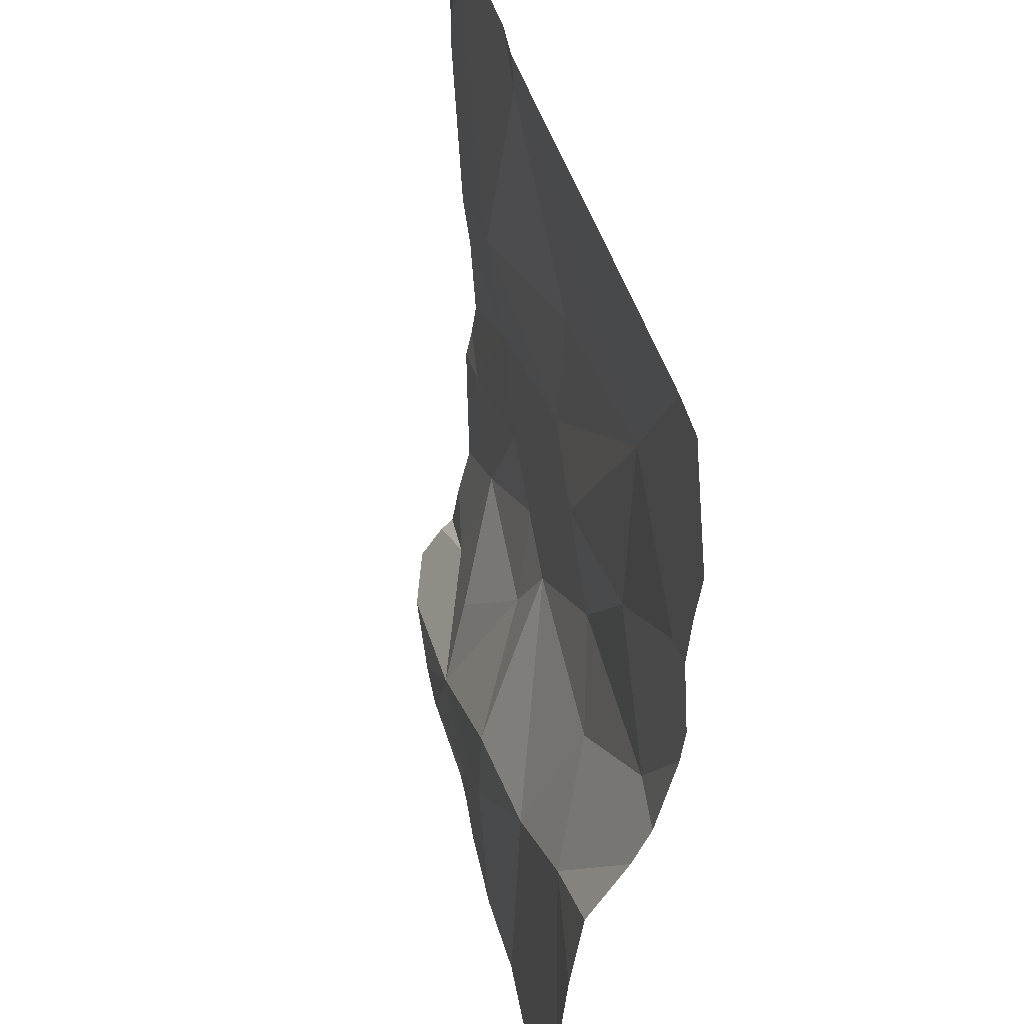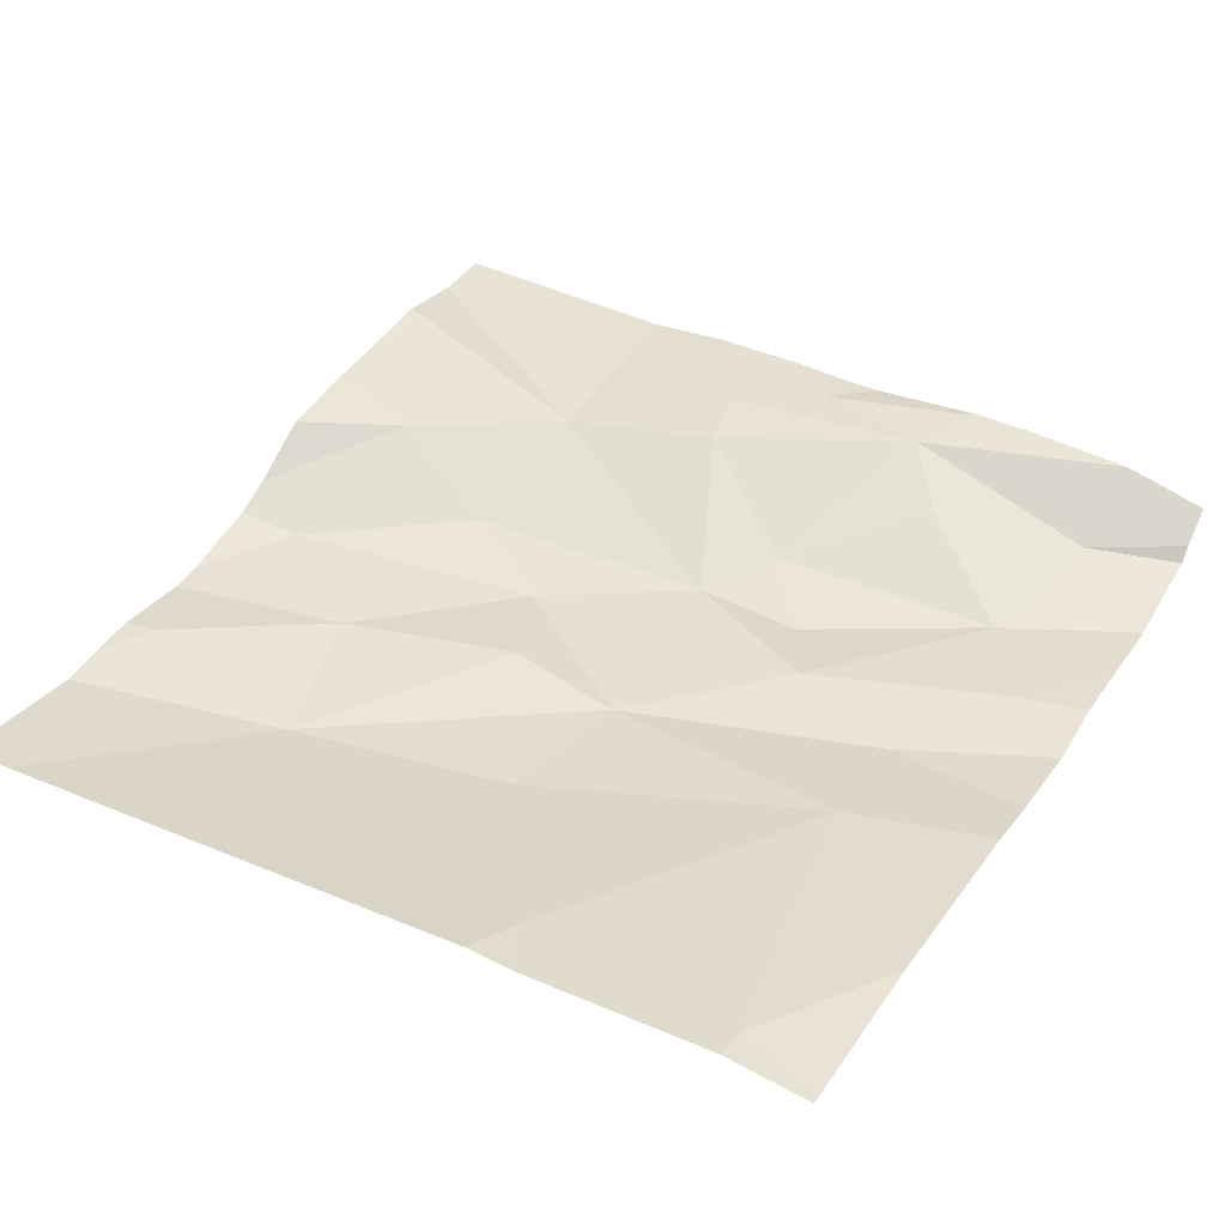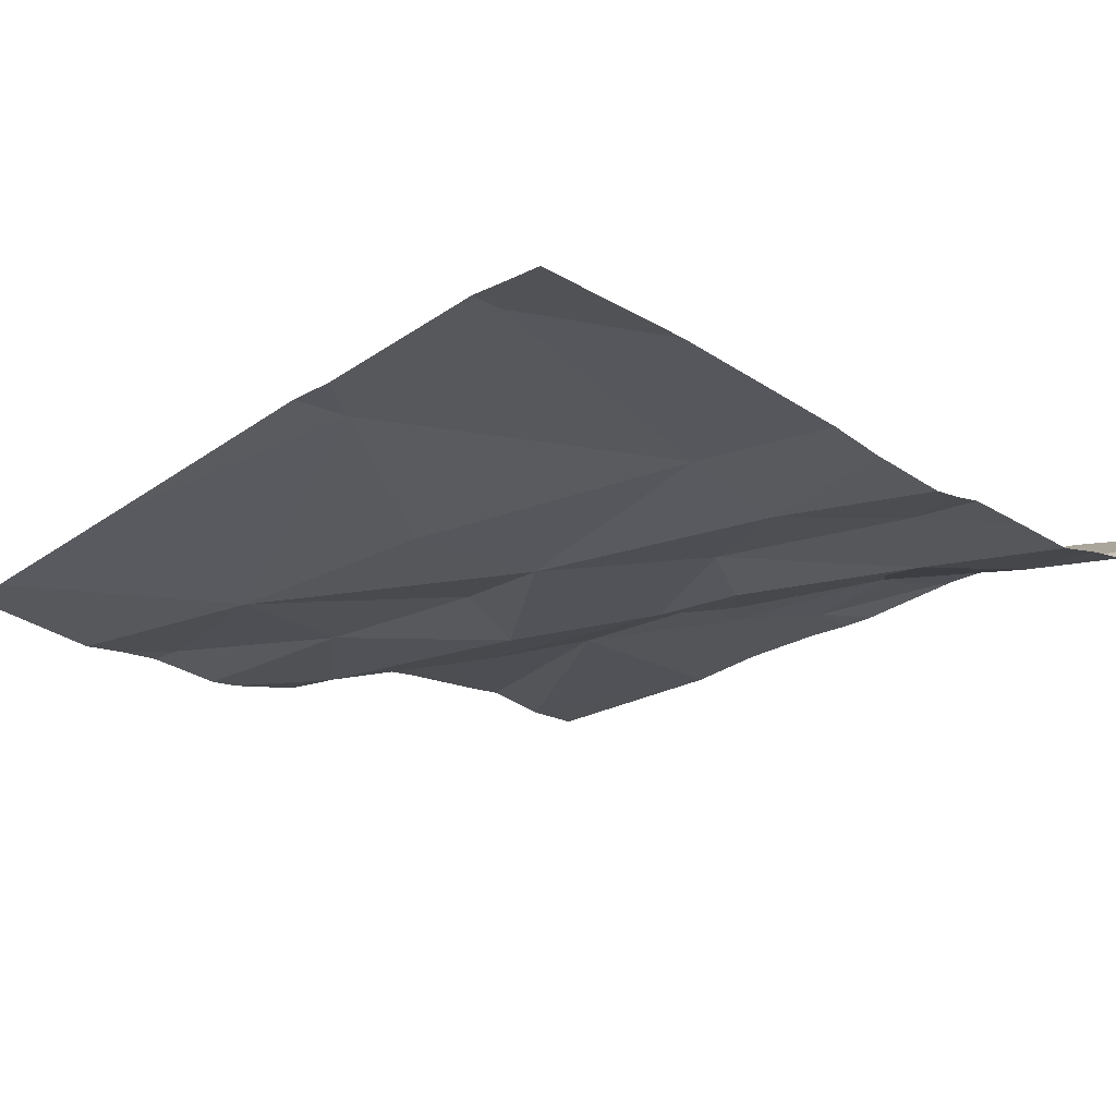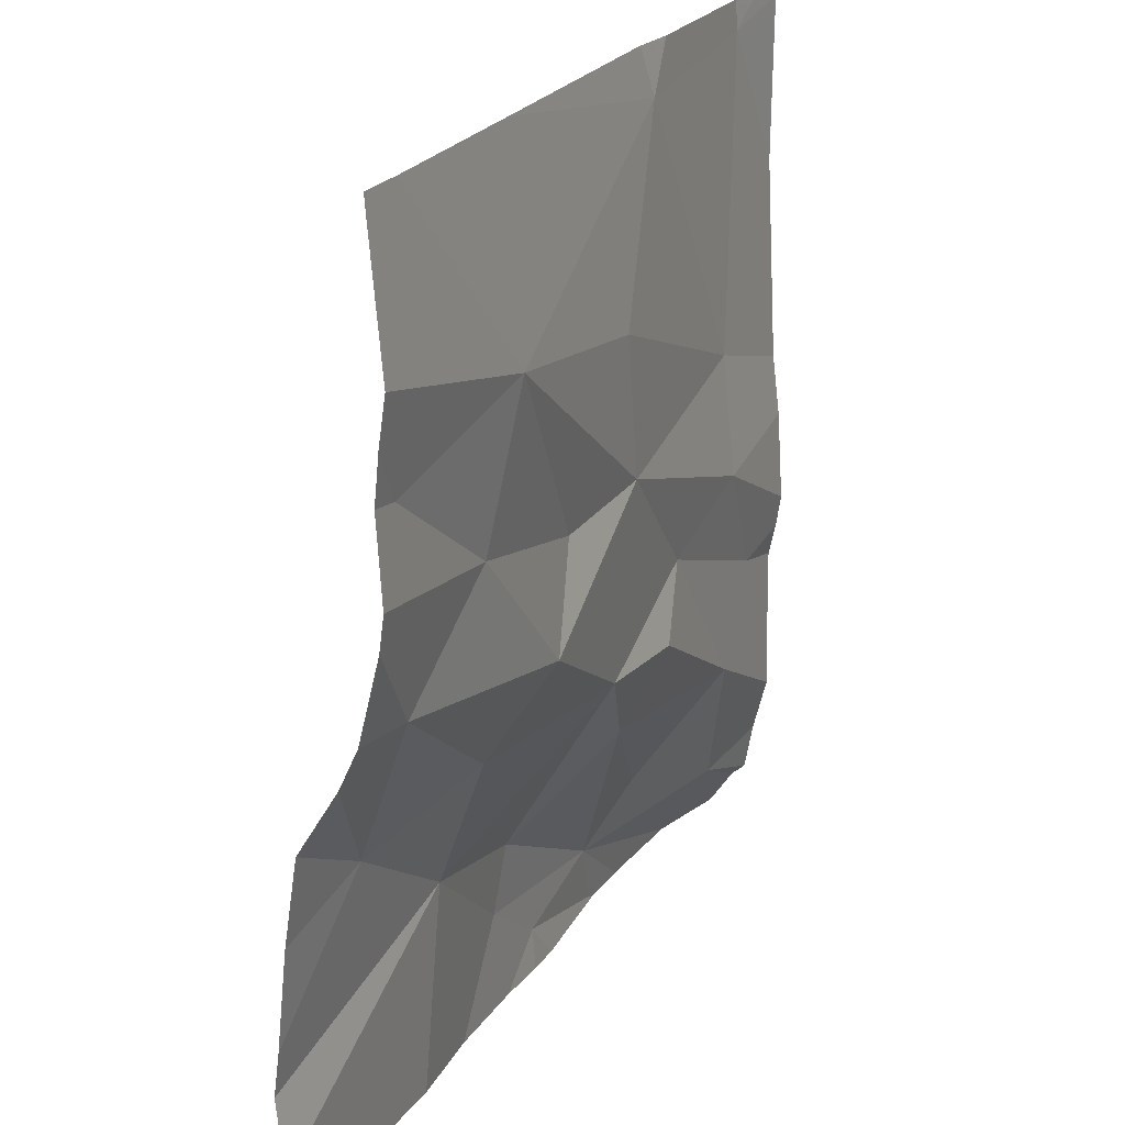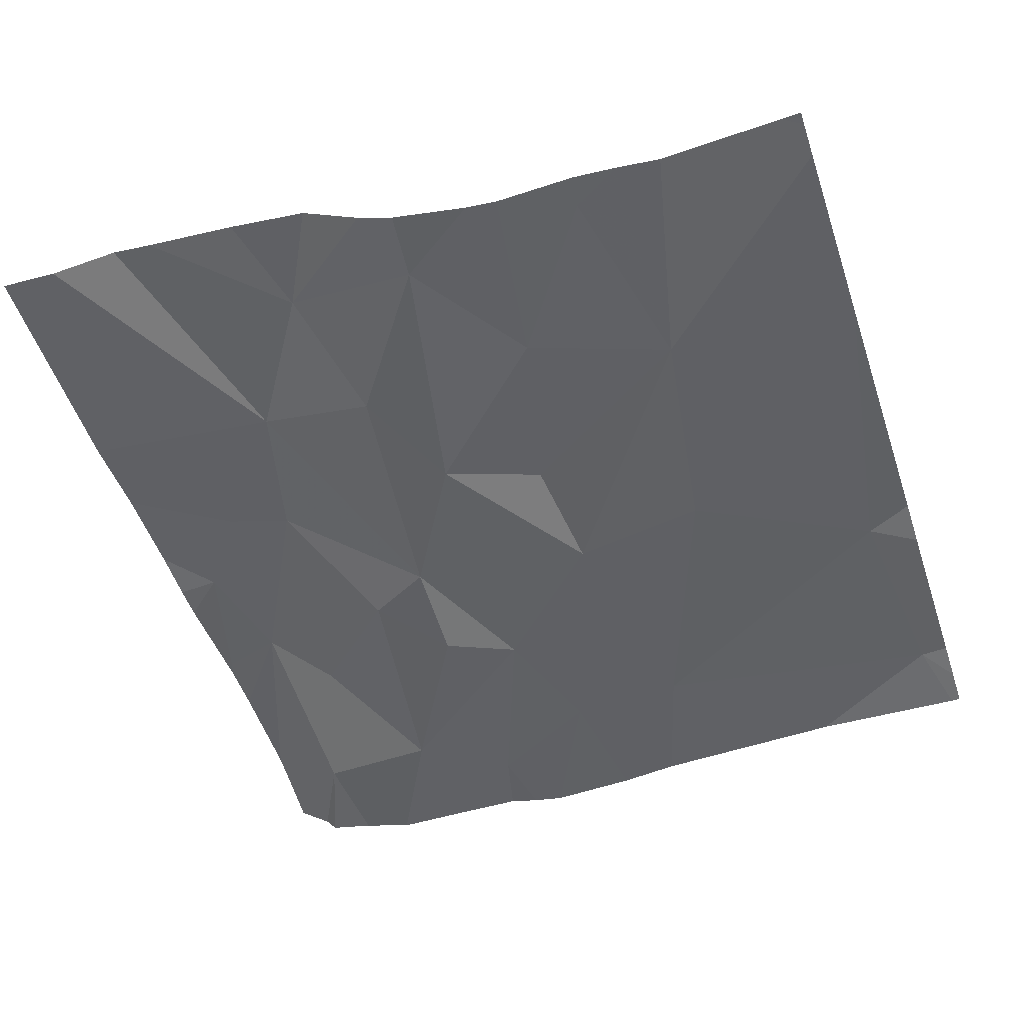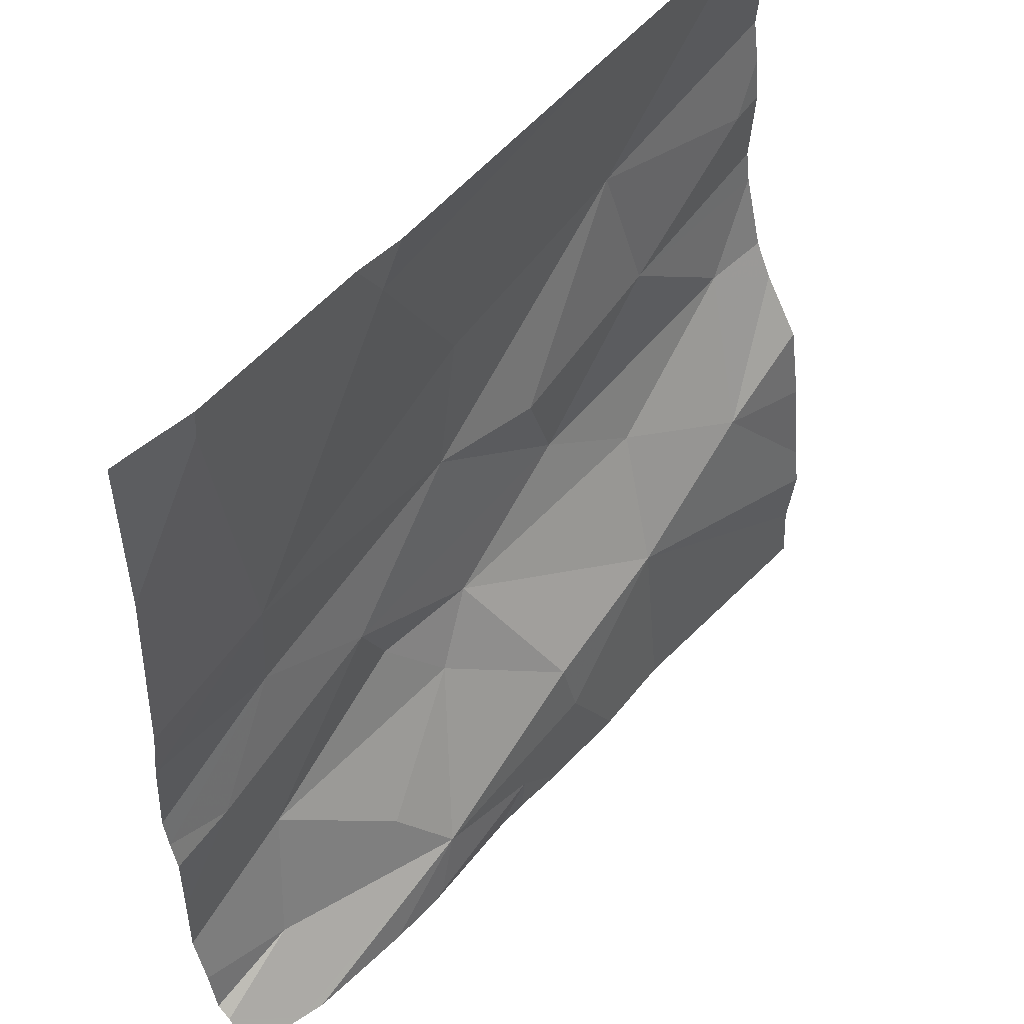
<metadata>
{"format":"obj","ext":"obj","renderer":"f3d","projection":"perspective","resolution":1024,"background":"white","views":[{"elev":41.1,"azim":77.6,"up":"+Y"},{"elev":36.5,"azim":-149.7,"up":"+Z"},{"elev":-25.5,"azim":-133.7,"up":"+Z"},{"elev":21.7,"azim":113.3,"up":"+Y"},{"elev":-48.4,"azim":108.2,"up":"+Z"},{"elev":50.7,"azim":-50.6,"up":"+Y"}]}
</metadata>
<code>
v -114.3 237.8 483.2
v -114.2 237.6 483.2
v -113.5 237.6 483.2
v -113.5 237.8 483.2
v -113.5 237.9 483.2
v -114.1 238.1 483.2
v -113.7 238.1 483.2
v -114.3 237.5 483.2
v -113.5 237.2 483.3
v -113.5 238 483.2
v -114.1 237.6 483.2
v -113.5 237.5 483.3
v -114.3 238.1 483.2
v -113.5 237.4 483.3
v -114.3 237.4 483.2
v -113.5 237.9 483.2
v -114.3 237.2 483.2
v -114.1 237.3 483.2
v -114.1 237.2 483.3
v -114.1 237.2 483.3
v -114.1 238.1 483.2
v -114.3 237.2 483.3
v -114.1 237.2 483.3
v -113.6 237.5 483.3
v -113.5 237.2 483.3
v -113.5 237.9 483.2
v -113.7 237.9 483.2
v -114 237.4 483.2
v -113.9 237.3 483.3
v -114.1 237.5 483.2
v -114.2 237.2 483.3
v -113.8 237.2 483.3
v -113.9 237.9 483.2
v -114 237.7 483.2
v -113.7 237.2 483.3
v -113.5 238.1 483.2
v -114.4 238.1 483.2
v -113.8 237.7 483.2
v -114.3 237.2 483.3
v -113.7 237.7 483.2
v -114 237.2 483.3
v -113.7 237.4 483.3
v -113.9 237.3 483.3
v -114.1 238.1 483.2
v -114 237.5 483.2
v -114 237.2 483.3
v -113.7 237.5 483.2
v -113.5 237.6 483.2
v -113.8 237.6 483.2
v -113.9 237.2 483.3
v -114.4 237.6 483.2
v -114.4 237.7 483.2
v -114.4 237.5 483.2
v -114.4 237.5 483.2
v -114.4 238.1 483.2
v -114.4 237.3 483.2
v -114.4 237.2 483.2
v -114.4 237.2 483.2
v -114.3 238.1 483.2
v -114.4 237.5 483.2
v -114.4 237.3 483.2
v -114.4 237.4 483.2
v -114.4 237.9 483.2
v -113.5 237.3 483.3
v -114.4 238.1 483.2
v -113.5 237.7 483.2
v -113.5 237.8 483.2
v -113.5 237.6 483.2
v -113.5 237.3 483.3
v -113.5 238.1 483.2
v -114 237.2 483.3
v -114.1 237.2 483.3
v -113.5 237.2 483.3
v -114.4 237.2 483.3
v -114.4 237.2 483.3
v -113.5 238.1 483.2
v -113.5 238.1 483.2
v -113.5 238.1 483.2
f 51 1 52
f 66 48 68
f 11 2 8
f 73 9 35
f 11 8 15
f 19 18 17
f 19 17 39
f 77 70 78
f 39 58 74
f 64 42 9
f 56 15 61
f 9 42 35
f 54 2 60
f 61 8 62
f 72 20 23
f 52 13 63
f 20 19 31
f 17 18 15
f 59 21 6
f 27 26 16
f 29 28 19
f 28 18 19
f 30 11 15
f 71 46 41
f 27 33 34
f 41 46 20
f 34 38 27
f 40 27 38
f 76 10 70
f 43 29 19
f 42 43 32
f 15 18 28
f 29 43 42
f 45 29 42
f 19 46 43
f 32 46 50
f 42 47 45
f 65 55 37
f 37 13 59
f 40 48 66
f 47 48 49
f 40 49 48
f 50 46 71
f 48 24 3
f 24 42 64
f 34 11 49
f 49 45 47
f 38 34 49
f 49 40 38
f 44 21 7
f 4 40 67
f 40 26 27
f 2 11 34
f 45 49 11
f 33 1 34
f 11 30 45
f 42 24 47
f 45 28 29
f 28 45 30
f 21 1 33
f 35 42 32
f 48 47 24
f 15 28 30
f 41 20 72
f 19 20 46
f 7 27 36
f 21 33 27
f 1 2 34
f 21 13 1
f 36 10 76
f 51 2 1
f 14 24 69
f 32 43 46
f 52 1 13
f 53 8 54
f 4 26 40
f 36 27 10
f 54 8 2
f 55 13 37
f 5 26 4
f 23 20 31
f 56 17 15
f 57 17 56
f 10 27 16
f 58 17 57
f 16 26 5
f 60 2 51
f 7 21 27
f 31 19 22
f 61 15 8
f 62 8 53
f 3 24 12
f 63 13 55
f 12 24 14
f 6 21 44
f 67 40 66
f 22 19 39
f 39 17 58
f 68 48 3
f 69 24 64
f 25 9 73
f 76 70 77
f 59 13 21
f 74 58 75

</code>
